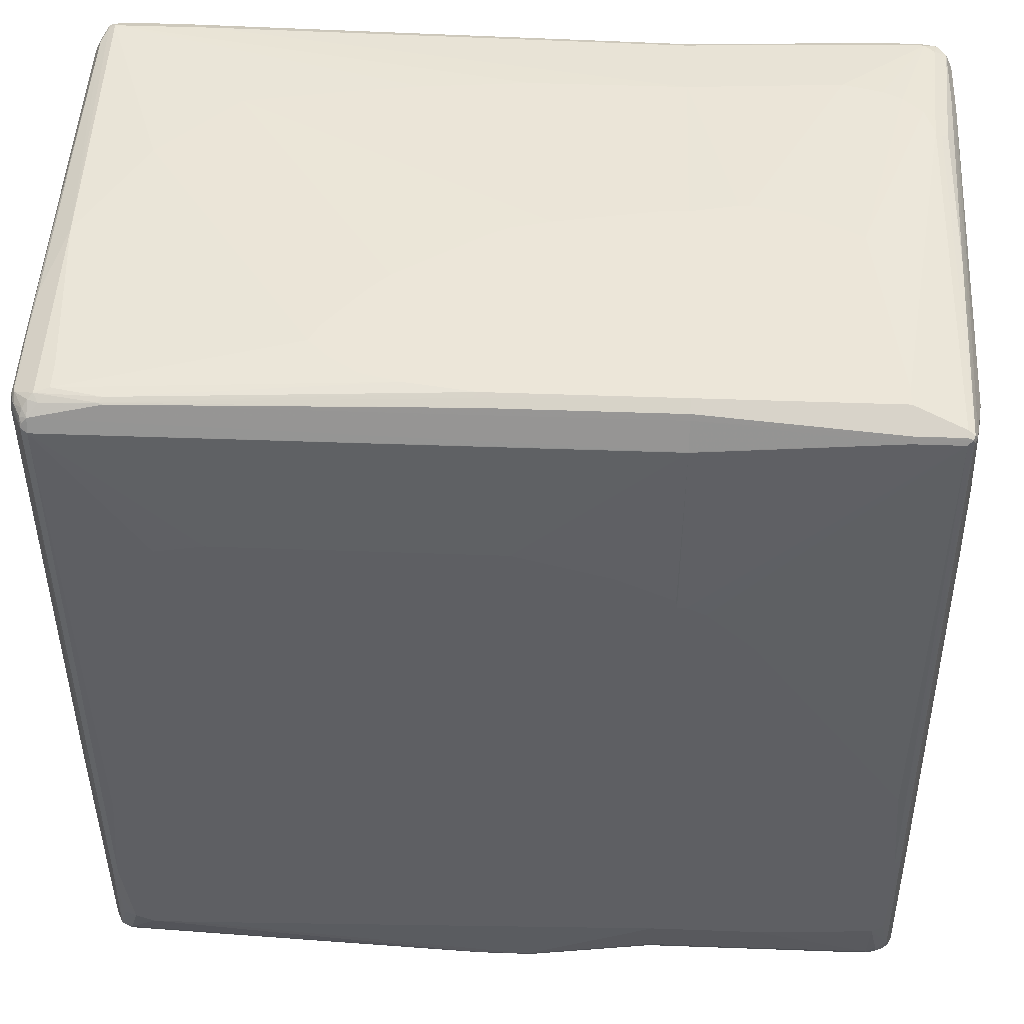
<metadata>
{"format":"obj","ext":"obj","renderer":"f3d","projection":"perspective","resolution":1024,"background":"white","views":[{"elev":48.8,"azim":-177.7,"up":"+Z"}]}
</metadata>
<code>
v -0.2468 0.01438 0.6627
v -0.2161 0.01438 0.6627
v -0.2468 0.3745 0.6627
v -0.2468 -0.2737 0.6482
v -0.05763 0.04315 0.6627
v -0.01436 -0.2737 0.6482
v 0.1441 -0.2593 0.6482
v 0.2449 -0.2449 0.6482
v 0.02882 0.3745 0.6627
v 0.03603 0.3818 0.6591
v -0.2468 0.3924 0.6536
v -0.2468 -0.389 0.6338
v 0.4754 -0.4034 0.6338
v 6.472e-05 0.05762 0.6627
v 0.4034 -0.2161 0.6482
v 0.6195 -0.4034 0.6338
v 0.1297 0.3601 0.6627
v 0.5186 0.389 0.6482
v 0.5258 0.3962 0.6447
v 0.02882 0.3937 0.653
v -0.2468 0.3937 0.653
v -0.2468 -0.3908 0.6329
v -0.2468 -0.3985 0.629
v 0.4802 -0.4129 0.629
v 0.5138 -0.4226 0.6242
v 0.02882 0.07201 0.6627
v 0.4898 -0.1296 0.6482
v 0.1585 0.1584 0.6627
v 0.07209 0.1008 0.6627
v 0.6002 -0.4226 0.6242
v 0.6243 -0.4129 0.629
v 0.6302 -0.4106 0.6267
v 0.6291 -0.4034 0.629
v 0.6122 0.06481 0.6447
v 0.5186 -0.1008 0.6482
v 0.1873 0.3457 0.6627
v 0.5906 0.3745 0.6482
v 0.6122 0.3818 0.6447
v 0.605 0.3937 0.6386
v 0.5186 0.3985 0.6434
v -0.2468 0.3979 0.6447
v -0.2468 -0.4024 0.6213
v -0.2468 -0.4168 0.5925
v 0.5186 -0.4322 0.605
v 0.173 0.1729 0.6627
v 0.6098 -0.4274 0.6146
v 0.6177 -0.4214 0.6194
v 0.6243 -0.4226 0.605
v 0.6302 -0.4249 0.5835
v 0.6447 -0.3818 0.6123
v 0.6393 -0.389 0.6194
v 0.6387 -0.3745 0.6242
v 0.5906 0.3314 0.6482
v 0.6411 0.1801 0.6303
v 0.2593 0.2881 0.6627
v 0.2449 0.2593 0.6627
v 0.1873 0.1873 0.6627
v 0.2305 0.3169 0.6627
v 0.6411 0.3673 0.6303
v 0.6195 0.389 0.6392
v 0.6195 0.4082 0.6242
v -0.2468 0.4172 0.6063
v -0.2468 -0.4177 0.5906
v 0.605 -0.4322 0.605
v -0.2468 -0.4322 0.4898
v 0.6159 -0.4249 0.6123
v 0.6212 -0.4286 0.5906
v 0.6291 -0.4274 0.5762
v 0.6339 -0.4177 0.5762
v 0.6447 0.1801 0.6267
v 0.6483 -0.3745 0.605
v 0.6435 0.2593 0.629
v 0.6435 0.3601 0.629
v 0.6447 0.3745 0.6212
v 0.6411 0.3818 0.623
v 0.6267 0.3962 0.6303
v 0.6302 0.4034 0.6212
v 0.6267 0.4106 0.6159
v 0.6195 0.4177 0.605
v -0.2468 0.4177 0.605
v 0.6195 -0.4322 0.5762
v -0.2468 -0.4322 -0.4878
v 0.6291 -0.4274 0.5618
v 0.6339 -0.4177 0.5618
v 0.6483 0.2593 0.6194
v 0.6483 -0.3745 0.3314
v 0.6627 -0.1584 0.1152
v 0.6627 -0.144 0.2304
v 0.6627 0.02877 0.2736
v 0.6483 0.3601 0.6194
v 0.6483 0.3745 0.605
v 0.6435 0.3842 0.6098
v 0.6291 0.4129 0.6098
v 0.4754 0.4322 0.389
v 0.4034 0.4322 0.4034
v 0.6195 0.4322 -0.4034
v 0.605 0.4322 -0.2304
v -0.01436 0.4322 0.4034
v -0.1584 0.4322 0.3602
v -0.2161 0.4322 0.3314
v -0.2449 0.4322 0.3168
v -0.2468 0.4322 0.3024
v 0.6195 -0.4322 0.5618
v -0.2468 -0.4177 -0.605
v -0.2449 -0.4322 -0.4898
v 0.6267 -0.4286 0.5546
v 0.6122 -0.4286 -0.5835
v 0.6146 -0.4274 -0.5762
v 0.6243 -0.4226 -0.1008
v 0.6339 -0.4034 -0.1008
v 0.6627 -0.1584 0.07201
v 0.6339 -0.389 -0.605
v 0.6483 -0.3601 -0.0288
v 0.6627 0.05762 0.2736
v 0.6627 0.144 0.2448
v 0.6627 0.1873 0.216
v 0.6627 0.2161 0.1872
v 0.6627 0.2593 0.144
v 0.6627 0.2737 0.07201
v 0.6627 0.2881 -0.0432
v 0.6483 0.389 -0.1728
v 0.6435 0.3985 -0.168
v 0.6387 0.4082 -0.1776
v 0.6291 0.4274 -0.3986
v 0.6195 0.4322 -0.4178
v -0.2468 0.4322 -0.533
v 0.605 -0.4322 -0.5762
v -0.2468 -0.4136 -0.6134
v -0.144 -0.4177 -0.6194
v -0.05763 -0.4322 -0.533
v -0.1584 -0.4322 -0.5186
v -0.2161 -0.4322 -0.5042
v 0.5978 -0.4286 -0.5979
v 0.6122 -0.4142 -0.6267
v 0.6243 -0.4082 -0.605
v 0.6483 -0.3457 -0.1872
v 0.6483 -0.3314 -0.3024
v 0.6483 -0.3169 -0.389
v 0.6627 -0.1296 -0.07201
v 0.6267 -0.3997 -0.6123
v 0.6291 -0.3937 -0.6146
v 0.6435 0.2401 -0.6146
v 0.6483 0.2449 -0.605
v 0.6483 0.144 -0.5906
v 0.6483 -0.1152 -0.5474
v 0.6483 -0.1584 -0.533
v 0.6483 -0.1873 -0.5186
v 0.6483 -0.2593 -0.4754
v 0.6483 -0.2881 -0.4322
v 0.6627 0.2881 -0.2592
v 0.6483 0.389 -0.605
v 0.6291 0.4274 -0.413
v 0.6267 0.4249 -0.497
v 0.605 0.4322 -0.5474
v 0.5186 0.4322 -0.5618
v -0.0432 0.4177 -0.6482
v -0.2468 0.4177 -0.605
v 0.5906 -0.4322 -0.5906
v -0.2468 -0.4088 -0.623
v 0.5763 -0.4322 -0.5906
v 0.05767 -0.4322 -0.5474
v -0.144 -0.4129 -0.629
v -0.1297 -0.4082 -0.6386
v 0.5906 -0.4082 -0.6386
v 0.605 -0.4016 -0.6374
v 0.6146 -0.4082 -0.629
v 0.623 -0.4016 -0.6194
v 0.6627 -0.07201 -0.1872
v 0.6627 -0.1152 -0.1008
v 0.6243 -0.3842 -0.6242
v 0.6387 0.2497 -0.6242
v 0.6627 0.2737 -0.3168
v 0.6627 0 -0.2592
v 0.6627 -0.02877 -0.2448
v 0.6627 -0.04315 -0.2304
v 0.6387 0.3937 -0.6242
v 0.6387 0.4082 -0.6098
v 0.6243 0.4226 -0.5522
v 0.6195 0.4177 -0.605
v 0.5763 0.4322 -0.5618
v 0.04324 0.4177 -0.6482
v -0.04801 0.4129 -0.6578
v -0.2468 0.4159 -0.6089
v -0.2468 -0.4082 -0.6242
v -0.2468 -0.3937 -0.6386
v -0.1369 -0.3962 -0.6447
v 0.5978 -0.3997 -0.6411
v 0.5906 -0.389 -0.6482
v 0.6002 -0.3937 -0.6434
v 0.6098 -0.3842 -0.6386
v 0.6291 -0.04798 -0.629
v 0.6243 0.4082 -0.6242
v 0.6195 0.389 -0.6338
v 0.03844 0.4129 -0.6578
v -0.0432 0.4034 -0.6627
v -0.2468 0.389 -0.6338
v -0.2468 0.3928 -0.632
v -0.2468 0.4082 -0.6242
v -0.2468 -0.3854 -0.6429
v -0.2468 -0.3758 -0.6477
v -0.1297 -0.389 -0.6482
v 0.2449 -0.2305 -0.6627
v 0.2593 -0.2161 -0.6627
v 0.5906 0.1873 -0.6482
v 0.04324 0.4034 -0.6627
v 0.5763 0.2449 -0.6482
v 0.5474 0.2737 -0.6482
v 0.533 0.2881 -0.6482
v -0.2161 -0.07201 -0.6627
v -0.2468 0.3169 -0.6482
v -0.2468 -0.3745 -0.6482
v -0.07196 -0.2305 -0.6627
v 0.2593 -0.08639 -0.6627
v -0.2161 -0.1008 -0.6627
v -0.2017 -0.1152 -0.6627
v -0.1297 -0.1873 -0.6627
v -0.1152 -0.2016 -0.6627
v -0.2468 0.4322 -0.5329
v -0.2468 0.4177 -0.6051
v -0.4178 0.4322 -0.5329
v -0.2468 0.4322 0.3025
v -0.6051 0.4177 -0.6051
v -0.6051 0.4322 -0.5186
v -0.2594 0.4322 0.3025
v -0.5331 0.4177 0.6339
v -0.2468 0.4177 0.605
v -0.2468 0.4015 -0.6277
v -0.6003 0.4082 -0.6242
v -0.6099 0.4129 -0.6147
v -0.6213 0.4142 -0.6051
v -0.6195 0.4177 -0.5906
v -0.6387 0.4082 -0.5906
v -0.6243 0.4226 -0.5186
v -0.6195 0.4322 -0.3168
v -0.2882 0.4322 0.2881
v -0.6051 0.4177 0.6339
v -0.6123 0.4142 0.641
v -0.5331 0.4129 0.6435
v -0.2468 0.3979 0.6448
v -0.2468 0.4172 0.6063
v -0.2468 0.389 -0.6338
v -0.6195 0.389 -0.6338
v -0.6243 0.3985 -0.6291
v -0.6231 0.4106 -0.6123
v -0.6375 0.3962 -0.6266
v -0.6447 0.3962 -0.6123
v -0.6483 0.389 -0.6051
v -0.6291 0.4274 -0.3168
v -0.6267 0.4286 -0.3096
v -0.6051 0.4322 -0.144
v -0.3458 0.4322 0.2305
v -0.3602 0.4322 0.216
v -0.6147 0.4129 0.6339
v -0.6195 0.4034 0.6339
v -0.6147 0.4082 0.6435
v -0.6051 0.4129 0.6435
v -0.2468 0.3924 0.6537
v -0.2468 0.3937 0.6531
v -0.2468 0.3169 -0.6483
v -0.6339 0.3745 -0.6338
v -0.6357 0.389 -0.6302
v -0.5474 0.3169 -0.6483
v -0.5907 0.2737 -0.6483
v -0.6447 0.3818 -0.6266
v -0.6483 0.3745 -0.6194
v -0.6627 0.05762 -0.2592
v -0.6627 0.07201 -0.2448
v -0.6627 0.08639 -0.1728
v -0.6627 0.1008 -0.08635
v -0.6483 0.389 -0.5906
v -0.6339 0.4177 -0.3168
v -0.6339 0.389 0.1729
v -0.6339 0.3745 0.3745
v -0.6339 0.3601 0.4897
v -0.6339 0.3314 0.5906
v -0.6339 0.3169 0.605
v -0.6339 0.08639 0.6195
v -0.6291 0.09121 0.6291
v -0.6243 0.08157 0.6386
v -0.6147 -0.1824 0.6435
v -0.6051 0.4034 0.6482
v -0.5331 0.3745 0.6627
v -0.2468 -0.3745 -0.6483
v -0.6339 -0.389 -0.6338
v -0.6435 0.3745 -0.6291
v -0.5907 0.1584 -0.6483
v -0.6483 -0.389 -0.6194
v -0.6627 -0.1152 -0.3313
v -0.6627 0.02877 -0.2737
v -0.6483 0.3745 -0.389
v -0.6627 0.08639 -0.02873
v -0.6483 0.3025 0.07201
v -0.6483 0.2737 0.1873
v -0.6483 0.2161 0.3312
v -0.6483 0.2016 0.3457
v -0.6483 0.144 0.4034
v -0.6483 0.1152 0.4321
v -0.6483 0.08639 0.4466
v -0.6483 -0.04315 0.5042
v -0.6483 -0.2449 0.5906
v -0.6483 -0.2881 0.605
v -0.6435 -0.2833 0.6146
v -0.6387 -0.2929 0.6242
v -0.6243 -0.1921 0.6386
v -0.6051 -0.1873 0.6482
v -0.5331 0.3457 0.6627
v -0.2468 -0.3937 -0.6387
v -0.5763 -0.3745 -0.6483
v -0.6411 -0.3962 -0.6302
v -0.6435 -0.389 -0.6291
v -0.5979 -0.3242 -0.6446
v -0.6435 -0.3985 -0.6242
v -0.6435 -0.4129 -0.5954
v -0.6483 -0.4034 -0.5906
v -0.6627 -0.2161 -0.1872
v -0.6627 -0.1729 -0.2737
v -0.6627 -0.1584 -0.3025
v -0.6627 -0.1296 -0.3313
v -0.6627 0.05762 0.04314
v -0.6627 0.01438 0.1296
v -0.6627 -0 0.1584
v -0.6627 -0.01438 0.1729
v -0.6627 -0.04315 0.2016
v -0.6627 -0.05762 0.216
v -0.6627 -0.1008 0.2449
v -0.6627 -0.144 0.2736
v -0.6627 -0.1729 0.2881
v -0.6483 -0.389 0.605
v -0.6387 -0.3937 0.6242
v -0.6195 -0.389 0.6339
v -0.5907 -0.2305 0.6482
v -0.4898 0.05762 0.6627
v -0.317 -0 0.6627
v -0.2468 -0.2737 0.6482
v -0.5763 -0.3937 -0.6387
v -0.5835 -0.3818 -0.6446
v -0.6195 -0.4082 -0.6242
v -0.6411 -0.4106 -0.6087
v -0.6339 -0.4142 -0.6069
v -0.6339 -0.4177 -0.5906
v -0.6291 -0.4274 0.4561
v -0.6435 -0.4129 -0.5666
v -0.6483 -0.4034 -0.5618
v -0.6627 -0.2449 -0.0431
v -0.6627 -0.2305 -0.144
v -0.6627 -0.1873 0.2881
v -0.6387 -0.4082 0.6099
v -0.6627 -0.2305 0.2592
v -0.6627 -0.2449 0.2449
v -0.6447 -0.4106 -0.497
v -0.6267 -0.4106 0.6267
v -0.6051 -0.4034 0.6339
v -0.5618 -0.2593 0.6482
v -0.461 0.04315 0.6627
v -0.5331 -0.2737 0.6482
v -0.3314 -0 0.6627
v -0.4754 -0.2881 0.6482
v -0.2468 -0.389 0.6339
v -0.2468 -0.4088 -0.623
v -0.2468 -0.4136 -0.6134
v -0.6195 -0.4177 -0.6051
v -0.3602 -0.4322 -0.461
v -0.4178 -0.4322 -0.389
v -0.4322 -0.4322 -0.3601
v -0.6195 -0.4322 0.461
v -0.6291 -0.4274 0.485
v -0.6195 -0.4177 0.605
v -0.6195 -0.4322 0.4897
v -0.6171 -0.4154 0.617
v -0.6051 -0.4177 0.6195
v -0.6003 -0.4129 0.6291
v -0.5474 -0.4034 0.6339
v -0.4034 0.01438 0.6627
v -0.2468 -0.3908 0.633
v -0.2468 -0.4177 -0.6051
v -0.2468 -0.4322 -0.4879
v -0.5907 -0.4322 0.5042
v -0.5474 -0.4177 0.6195
v -0.5426 -0.4129 0.6291
v -0.2468 -0.3985 0.6291
v -0.2468 -0.4322 0.4897
v -0.4034 -0.4322 0.5042
v -0.2468 -0.4177 0.5906
v -0.2468 -0.4168 0.5925
v -0.2468 -0.4024 0.6214
f 1 2 5
f 1 5 14
f 1 14 26
f 1 26 29
f 1 29 28
f 1 28 45
f 1 45 57
f 1 57 56
f 1 56 55
f 1 55 58
f 1 58 36
f 1 36 17
f 1 17 9
f 1 9 3
f 1 3 11
f 1 11 21
f 1 21 41
f 1 41 62
f 1 62 80
f 1 80 102
f 1 102 126
f 1 126 157
f 1 157 183
f 1 183 198
f 1 198 197
f 1 197 196
f 1 196 210
f 1 210 211
f 1 211 200
f 1 200 199
f 1 199 185
f 1 185 184
f 1 184 159
f 1 159 128
f 1 128 104
f 1 104 82
f 1 82 65
f 1 65 63
f 1 63 43
f 1 43 42
f 1 42 23
f 1 23 22
f 1 22 12
f 1 12 4
f 1 4 6
f 1 6 2
f 2 6 7
f 2 7 8
f 2 8 15
f 2 15 5
f 3 9 10
f 3 10 11
f 4 12 13
f 4 13 16
f 4 16 6
f 5 15 14
f 6 16 7
f 7 16 8
f 8 16 15
f 9 17 18
f 9 18 19
f 9 19 10
f 10 20 21
f 10 21 11
f 10 19 20
f 12 22 13
f 13 22 23
f 13 23 24
f 13 24 25
f 13 25 30
f 13 30 16
f 14 15 26
f 15 27 28
f 15 28 29
f 15 29 26
f 15 16 27
f 16 30 31
f 16 31 32
f 16 32 33
f 16 33 34
f 16 34 35
f 16 35 27
f 17 36 37
f 17 37 18
f 18 37 38
f 18 38 19
f 19 38 39
f 19 39 40
f 19 40 20
f 20 40 41
f 20 41 21
f 23 42 25
f 23 25 24
f 25 42 43
f 25 43 44
f 25 44 64
f 25 64 46
f 25 46 30
f 27 35 45
f 27 45 28
f 30 46 31
f 31 46 47
f 31 47 32
f 32 47 48
f 32 48 49
f 32 49 50
f 32 50 51
f 32 51 52
f 32 52 33
f 33 52 34
f 34 38 37
f 34 37 53
f 34 53 35
f 34 52 54
f 34 54 59
f 34 59 38
f 35 53 55
f 35 55 56
f 35 56 57
f 35 57 45
f 36 58 37
f 37 58 55
f 37 55 53
f 38 59 60
f 38 60 39
f 39 60 61
f 39 61 40
f 40 61 41
f 41 61 62
f 43 63 44
f 44 63 65
f 44 65 82
f 44 82 105
f 44 105 132
f 44 132 131
f 44 131 130
f 44 130 161
f 44 161 160
f 44 160 158
f 44 158 127
f 44 127 103
f 44 103 81
f 44 81 64
f 46 66 47
f 46 64 67
f 46 67 66
f 47 66 48
f 48 67 49
f 48 66 67
f 49 67 68
f 49 68 69
f 49 69 50
f 50 70 52
f 50 52 51
f 50 69 71
f 50 71 70
f 52 70 54
f 54 70 72
f 54 72 73
f 54 73 59
f 59 73 74
f 59 74 75
f 59 75 76
f 59 76 60
f 60 76 61
f 61 76 77
f 61 77 78
f 61 78 79
f 61 79 62
f 62 79 80
f 64 81 67
f 67 81 68
f 68 81 103
f 68 103 83
f 68 83 84
f 68 84 69
f 69 84 86
f 69 86 71
f 70 71 85
f 70 85 72
f 71 86 111
f 71 111 87
f 71 87 88
f 71 88 89
f 71 89 85
f 72 85 90
f 72 90 73
f 73 90 74
f 74 90 91
f 74 91 92
f 74 92 75
f 75 92 93
f 75 93 77
f 75 77 76
f 77 93 78
f 78 93 79
f 79 94 95
f 79 95 98
f 79 98 80
f 79 93 124
f 79 124 96
f 79 96 97
f 79 97 94
f 80 98 99
f 80 99 100
f 80 100 101
f 80 101 102
f 82 104 105
f 83 103 106
f 83 106 107
f 83 107 108
f 83 108 109
f 83 109 110
f 83 110 84
f 84 110 86
f 85 89 114
f 85 114 90
f 86 110 112
f 86 112 113
f 86 113 111
f 87 111 139
f 87 139 169
f 87 169 168
f 87 168 175
f 87 175 174
f 87 174 173
f 87 173 172
f 87 172 150
f 87 150 120
f 87 120 119
f 87 119 118
f 87 118 117
f 87 117 116
f 87 116 115
f 87 115 114
f 87 114 89
f 87 89 88
f 90 114 115
f 90 115 116
f 90 116 117
f 90 117 118
f 90 118 91
f 91 118 119
f 91 119 120
f 91 120 121
f 91 121 92
f 92 121 122
f 92 122 93
f 93 122 123
f 93 123 124
f 94 97 96
f 94 96 125
f 94 125 154
f 94 154 180
f 94 180 155
f 94 155 126
f 94 126 102
f 94 102 101
f 94 101 100
f 94 100 99
f 94 99 98
f 94 98 95
f 96 124 152
f 96 152 125
f 103 127 107
f 103 107 106
f 104 128 129
f 104 129 130
f 104 130 131
f 104 131 132
f 104 132 105
f 107 127 158
f 107 158 133
f 107 133 134
f 107 134 135
f 107 135 108
f 108 135 109
f 109 135 112
f 109 112 110
f 111 113 136
f 111 136 137
f 111 137 138
f 111 138 139
f 112 135 140
f 112 140 141
f 112 141 142
f 112 142 143
f 112 143 144
f 112 144 145
f 112 145 146
f 112 146 147
f 112 147 148
f 112 148 149
f 112 149 138
f 112 138 137
f 112 137 136
f 112 136 113
f 120 150 151
f 120 151 121
f 121 151 177
f 121 177 152
f 121 152 124
f 121 124 123
f 121 123 122
f 125 152 153
f 125 153 154
f 126 155 156
f 126 156 157
f 128 159 162
f 128 162 129
f 129 160 161
f 129 161 130
f 129 162 163
f 129 163 160
f 133 158 134
f 134 158 160
f 134 160 163
f 134 163 164
f 134 164 165
f 134 165 166
f 134 166 167
f 134 167 135
f 135 167 140
f 138 149 168
f 138 168 169
f 138 169 139
f 140 167 141
f 141 167 166
f 141 166 170
f 141 170 142
f 142 170 171
f 142 171 176
f 142 176 151
f 142 151 143
f 143 151 172
f 143 172 144
f 144 172 145
f 145 172 173
f 145 173 146
f 146 173 147
f 147 173 174
f 147 174 148
f 148 174 175
f 148 175 168
f 148 168 149
f 150 172 151
f 151 176 177
f 152 177 153
f 153 177 178
f 153 178 154
f 154 178 177
f 154 177 179
f 154 179 180
f 155 180 181
f 155 181 156
f 156 181 194
f 156 194 182
f 156 182 157
f 157 182 183
f 159 184 162
f 162 184 163
f 163 185 186
f 163 186 164
f 163 184 185
f 164 187 165
f 164 186 188
f 164 188 187
f 165 187 189
f 165 189 166
f 166 189 190
f 166 190 170
f 170 190 191
f 170 191 171
f 171 191 190
f 171 190 189
f 171 189 188
f 171 188 204
f 171 204 193
f 171 193 176
f 176 192 177
f 176 193 192
f 177 192 179
f 179 192 181
f 179 181 180
f 181 192 194
f 182 194 205
f 182 205 195
f 182 195 196
f 182 196 197
f 182 197 198
f 182 198 183
f 185 199 186
f 186 199 200
f 186 200 201
f 186 201 188
f 187 188 189
f 188 201 212
f 188 212 202
f 188 202 203
f 188 203 213
f 188 213 204
f 192 193 205
f 192 205 194
f 193 204 206
f 193 206 207
f 193 207 208
f 193 208 205
f 195 205 213
f 195 213 203
f 195 203 202
f 195 202 212
f 195 212 217
f 195 217 216
f 195 216 215
f 195 215 214
f 195 214 209
f 195 209 210
f 195 210 196
f 200 211 201
f 201 211 212
f 204 213 206
f 205 208 207
f 205 207 206
f 205 206 213
f 209 214 211
f 209 211 210
f 211 214 215
f 211 215 216
f 211 216 217
f 211 217 212
f 218 219 222
f 218 222 220
f 218 220 223
f 218 223 234
f 218 234 250
f 218 250 252
f 218 252 251
f 218 251 235
f 218 235 224
f 218 224 221
f 218 221 226
f 218 226 240
f 218 240 239
f 218 239 258
f 218 258 257
f 218 257 3
f 218 3 1
f 218 1 334
f 218 334 358
f 218 358 374
f 218 374 380
f 218 380 385
f 218 385 384
f 218 384 383
f 218 383 381
f 218 381 376
f 218 376 375
f 218 375 360
f 218 360 359
f 218 359 184
f 218 184 307
f 218 307 283
f 218 283 259
f 218 259 241
f 218 241 227
f 218 227 198
f 218 198 219
f 219 198 228
f 219 228 222
f 220 222 223
f 221 224 236
f 221 236 225
f 221 225 226
f 198 227 228
f 222 228 229
f 222 229 230
f 222 230 231
f 222 231 223
f 223 231 232
f 223 232 233
f 223 233 248
f 223 248 234
f 224 235 236
f 225 236 237
f 225 237 238
f 225 238 239
f 225 239 240
f 225 240 226
f 227 241 242
f 227 242 243
f 227 243 228
f 228 243 229
f 229 244 230
f 229 243 245
f 229 245 244
f 230 244 232
f 230 232 231
f 232 244 245
f 232 245 246
f 232 246 247
f 232 247 270
f 232 270 248
f 232 248 233
f 234 248 249
f 234 249 237
f 234 237 236
f 234 236 250
f 235 251 236
f 236 251 252
f 236 252 250
f 237 253 254
f 237 254 255
f 237 255 256
f 237 256 238
f 237 249 248
f 237 248 253
f 238 256 257
f 238 257 258
f 238 258 239
f 241 259 262
f 241 262 242
f 242 260 261
f 242 261 243
f 242 262 263
f 242 263 260
f 243 261 245
f 245 264 246
f 245 261 264
f 246 264 247
f 247 264 265
f 247 265 266
f 247 266 267
f 247 267 268
f 247 268 269
f 247 269 270
f 248 270 271
f 248 271 254
f 248 254 253
f 254 272 273
f 254 273 274
f 254 274 275
f 254 275 276
f 254 276 277
f 254 277 278
f 254 278 255
f 254 271 272
f 255 278 279
f 255 279 304
f 255 304 280
f 255 280 305
f 255 305 281
f 255 281 256
f 256 281 282
f 256 282 257
f 257 282 3
f 259 283 308
f 259 308 286
f 259 286 263
f 259 263 262
f 260 284 310
f 260 310 285
f 260 285 261
f 260 263 286
f 260 286 284
f 261 285 264
f 264 285 265
f 265 285 310
f 265 310 287
f 265 287 318
f 265 318 288
f 265 288 289
f 265 289 266
f 266 289 288
f 266 288 318
f 266 318 317
f 266 317 316
f 266 316 315
f 266 315 345
f 266 345 344
f 266 344 349
f 266 349 348
f 266 348 346
f 266 346 327
f 266 327 326
f 266 326 325
f 266 325 324
f 266 324 323
f 266 323 322
f 266 322 321
f 266 321 320
f 266 320 319
f 266 319 291
f 266 291 269
f 266 269 268
f 266 268 267
f 269 290 270
f 269 291 293
f 269 293 292
f 269 292 290
f 270 290 273
f 270 273 272
f 270 272 271
f 273 290 274
f 274 290 292
f 274 292 293
f 274 293 275
f 275 293 294
f 275 294 295
f 275 295 296
f 275 296 297
f 275 297 276
f 276 297 298
f 276 298 299
f 276 299 300
f 276 300 301
f 276 301 277
f 277 301 302
f 277 302 278
f 278 302 303
f 278 303 279
f 279 303 329
f 279 329 304
f 280 304 305
f 281 305 306
f 281 306 282
f 282 306 332
f 282 332 354
f 282 354 373
f 282 373 356
f 282 356 333
f 282 333 1
f 282 1 3
f 283 307 335
f 283 335 308
f 284 309 310
f 284 286 311
f 284 311 308
f 284 308 309
f 286 308 311
f 287 312 313
f 287 313 314
f 287 314 315
f 287 315 316
f 287 316 317
f 287 317 318
f 287 310 309
f 287 309 312
f 291 319 294
f 291 294 293
f 294 319 320
f 294 320 321
f 294 321 322
f 294 322 295
f 295 322 296
f 296 322 323
f 296 323 297
f 297 323 324
f 297 324 325
f 297 325 326
f 297 326 327
f 297 327 298
f 298 327 299
f 299 327 300
f 300 327 301
f 301 328 329
f 301 329 303
f 301 303 302
f 301 327 346
f 301 346 328
f 304 330 305
f 304 329 330
f 305 331 332
f 305 332 306
f 305 330 331
f 1 333 334
f 307 184 337
f 307 337 335
f 308 335 336
f 308 336 309
f 309 336 335
f 309 335 337
f 309 337 338
f 309 338 312
f 312 338 313
f 313 338 339
f 313 339 340
f 313 340 365
f 313 365 341
f 313 341 366
f 313 366 342
f 313 342 343
f 313 343 314
f 314 343 349
f 314 349 344
f 314 344 345
f 314 345 315
f 328 347 329
f 328 346 348
f 328 348 349
f 328 349 343
f 328 343 350
f 328 350 347
f 329 347 351
f 329 351 330
f 330 352 353
f 330 353 331
f 330 351 352
f 331 353 332
f 332 353 355
f 332 355 354
f 333 356 357
f 333 357 334
f 334 357 358
f 184 359 337
f 337 359 360
f 337 360 361
f 337 361 339
f 337 339 338
f 339 361 340
f 340 361 362
f 340 362 363
f 340 363 364
f 340 364 365
f 341 365 368
f 341 368 366
f 342 350 343
f 342 366 350
f 347 367 351
f 347 350 366
f 347 366 368
f 347 368 367
f 351 367 369
f 351 369 370
f 351 370 371
f 351 371 352
f 352 371 379
f 352 379 372
f 352 372 357
f 352 357 355
f 352 355 353
f 354 355 373
f 355 357 373
f 356 373 357
f 357 372 358
f 358 372 374
f 360 375 361
f 361 375 376
f 361 376 362
f 362 376 381
f 362 381 382
f 362 382 377
f 362 377 368
f 362 368 365
f 362 365 364
f 362 364 363
f 367 370 369
f 367 368 370
f 368 377 370
f 370 378 379
f 370 379 371
f 370 377 382
f 370 382 378
f 372 379 374
f 374 379 380
f 378 382 381
f 378 381 383
f 378 383 379
f 379 383 384
f 379 384 385
f 379 385 380

</code>
